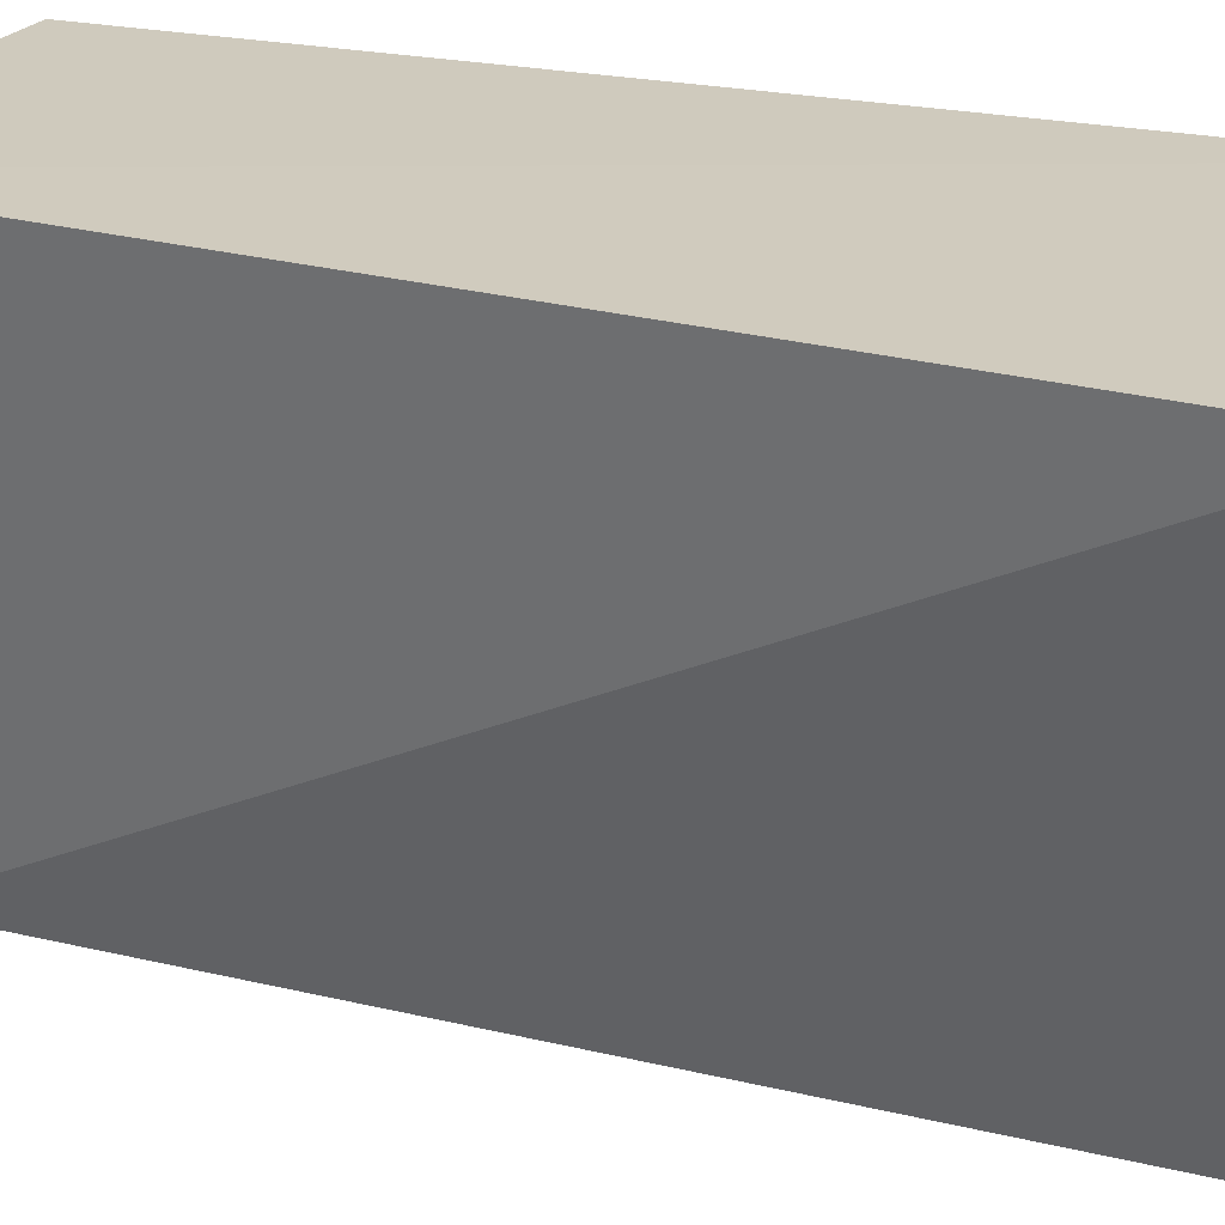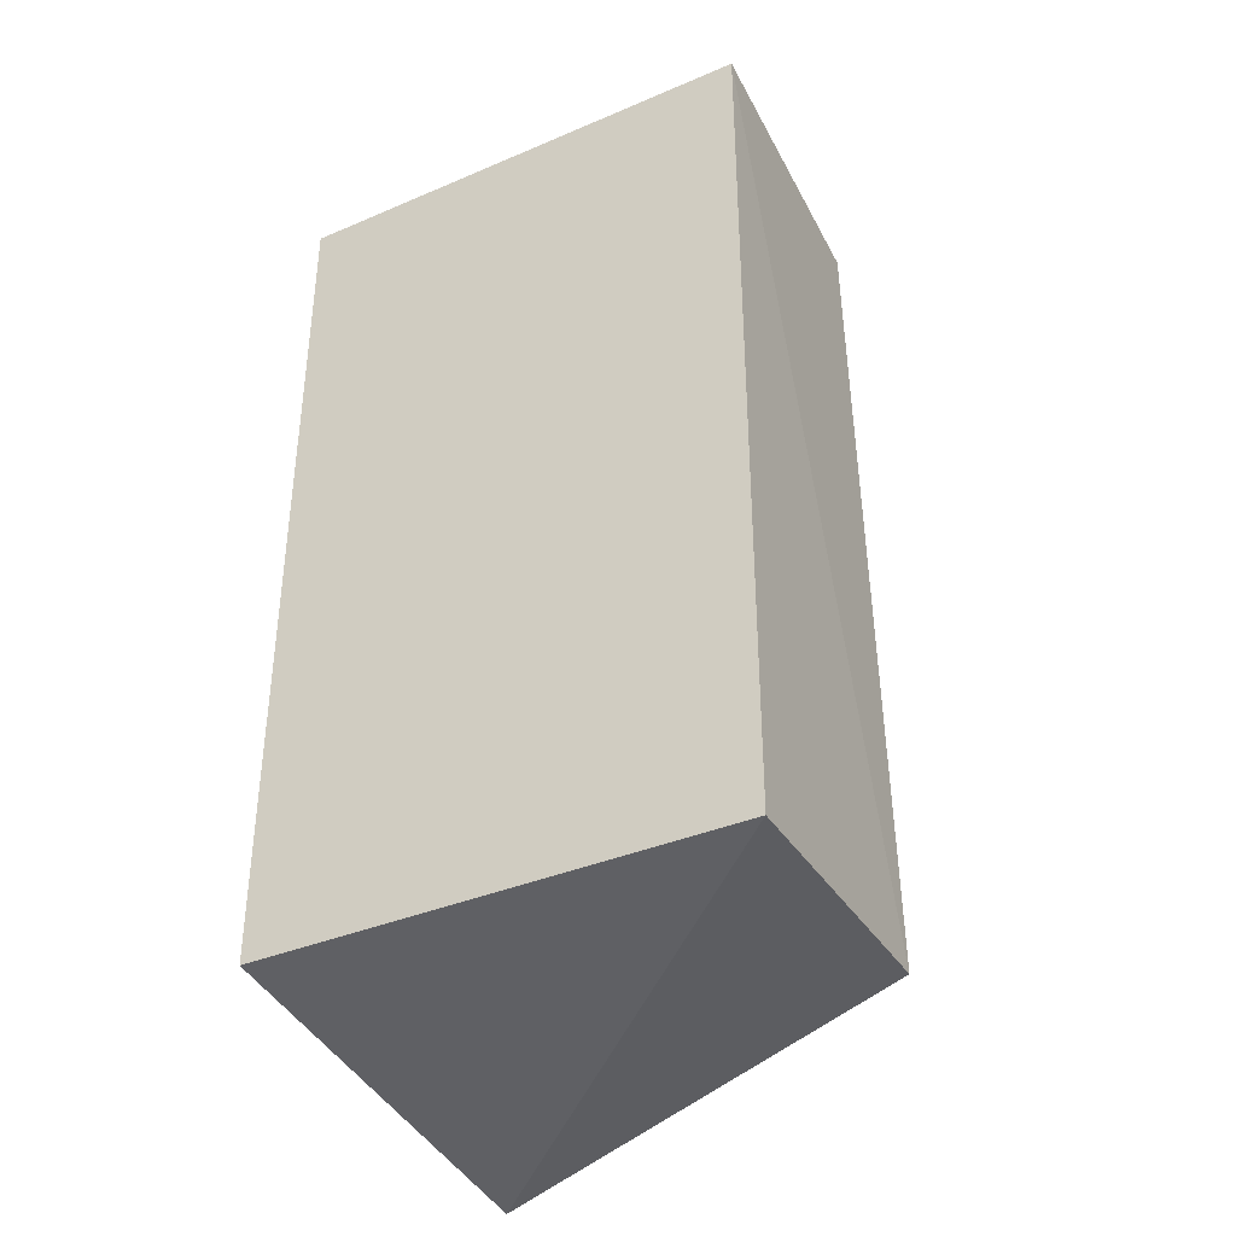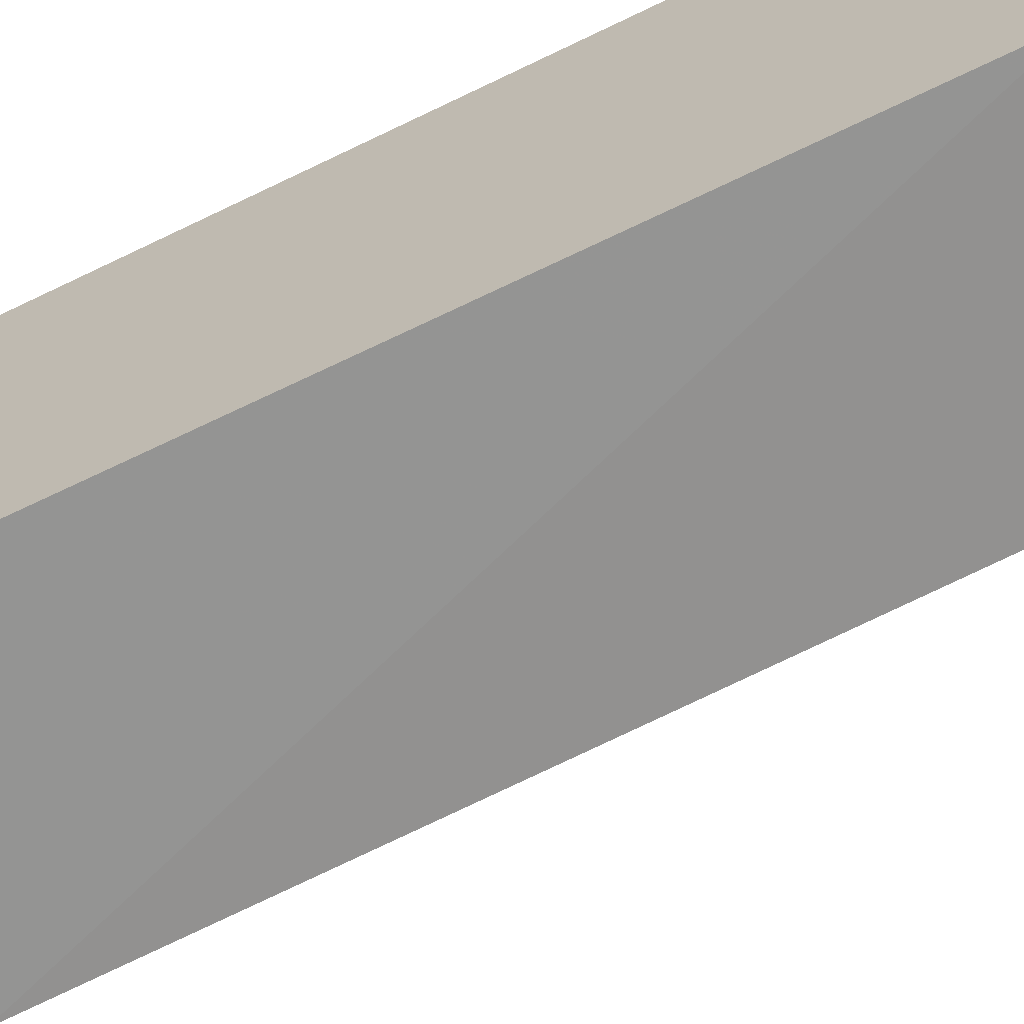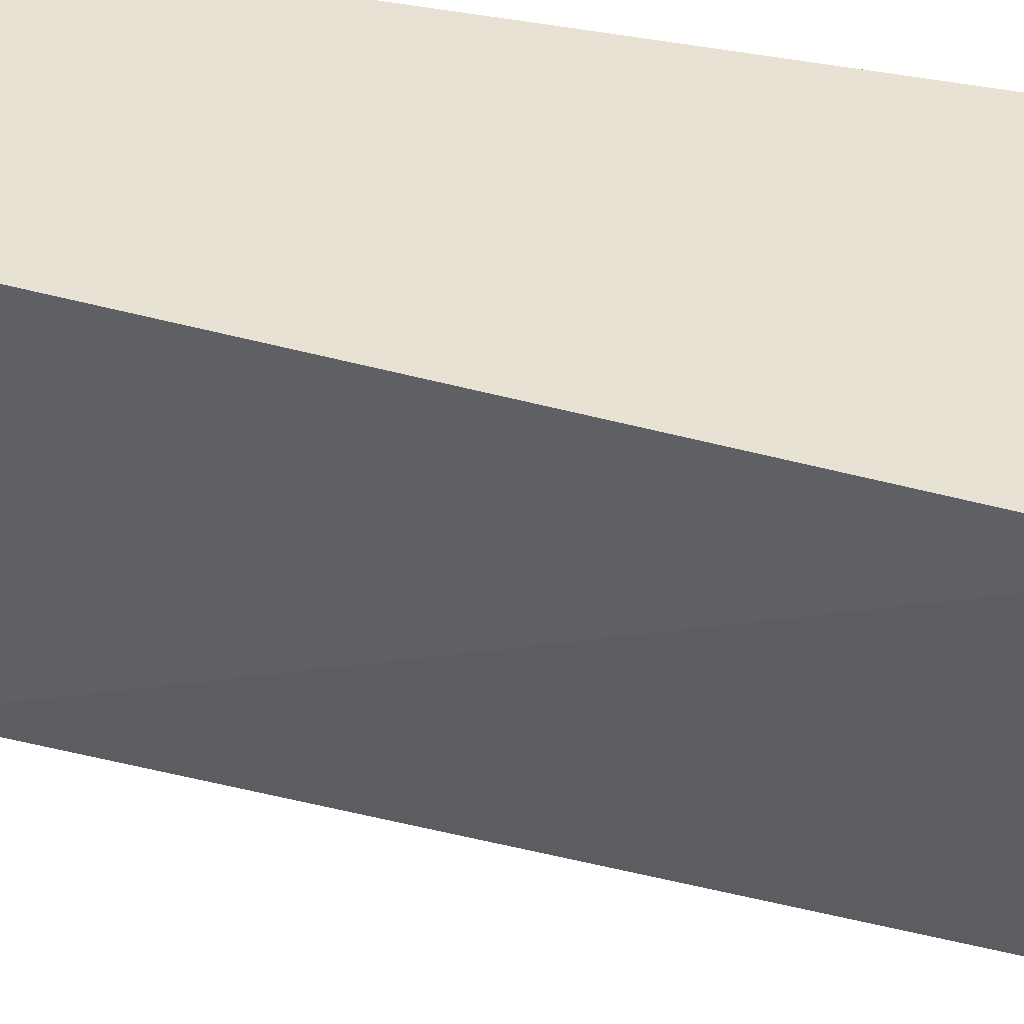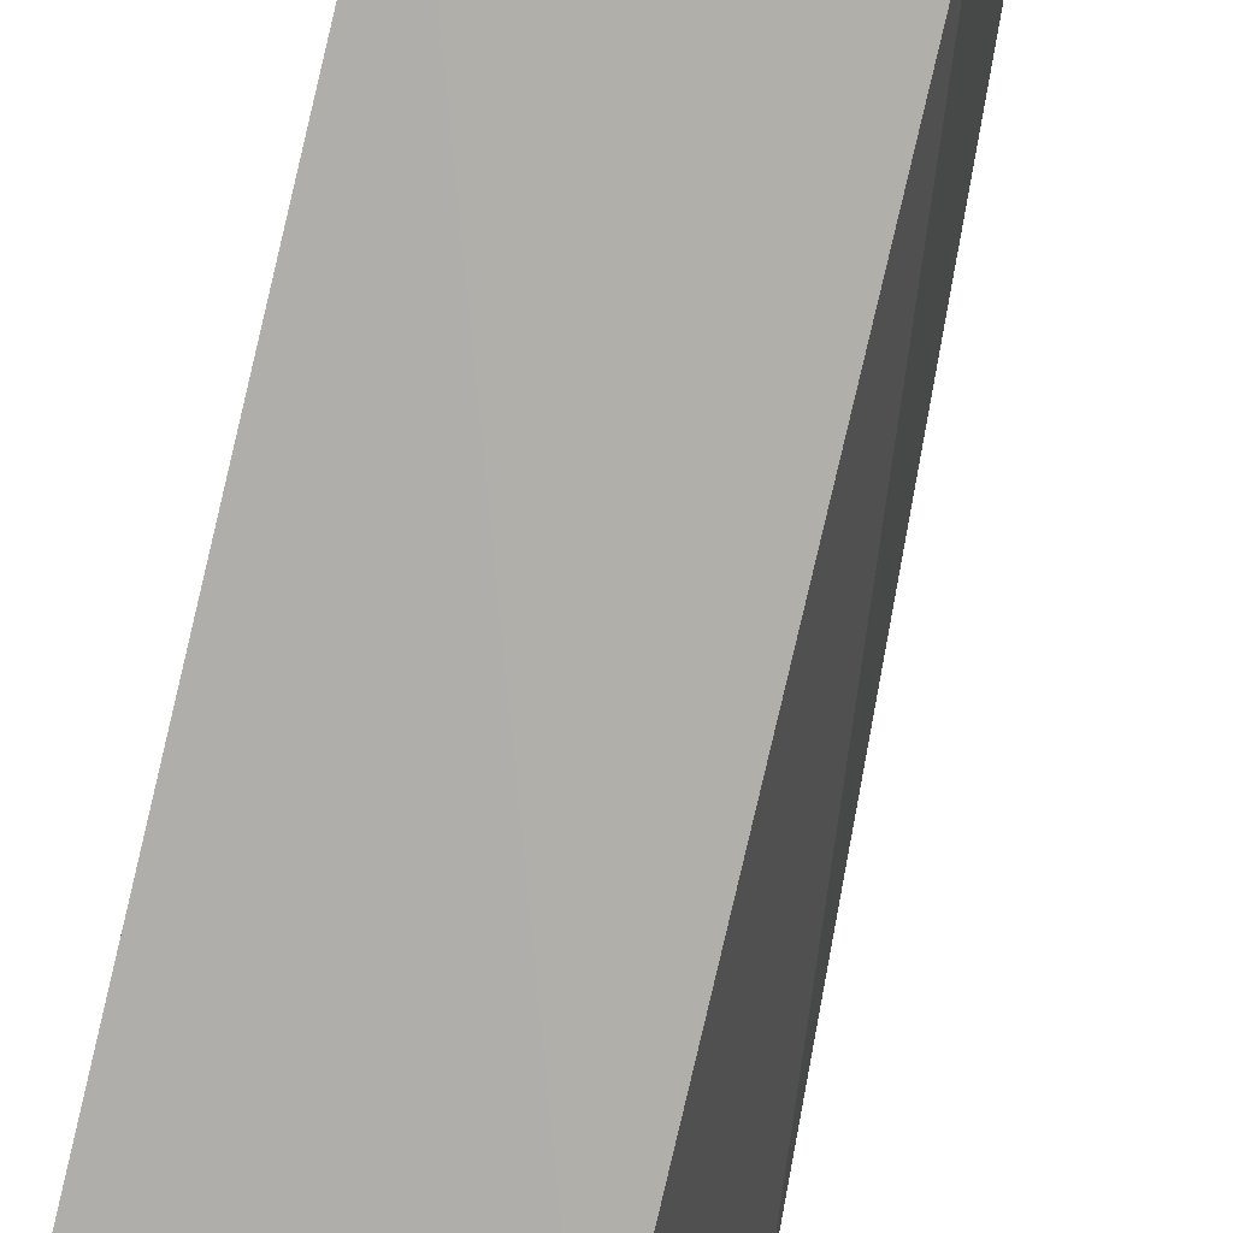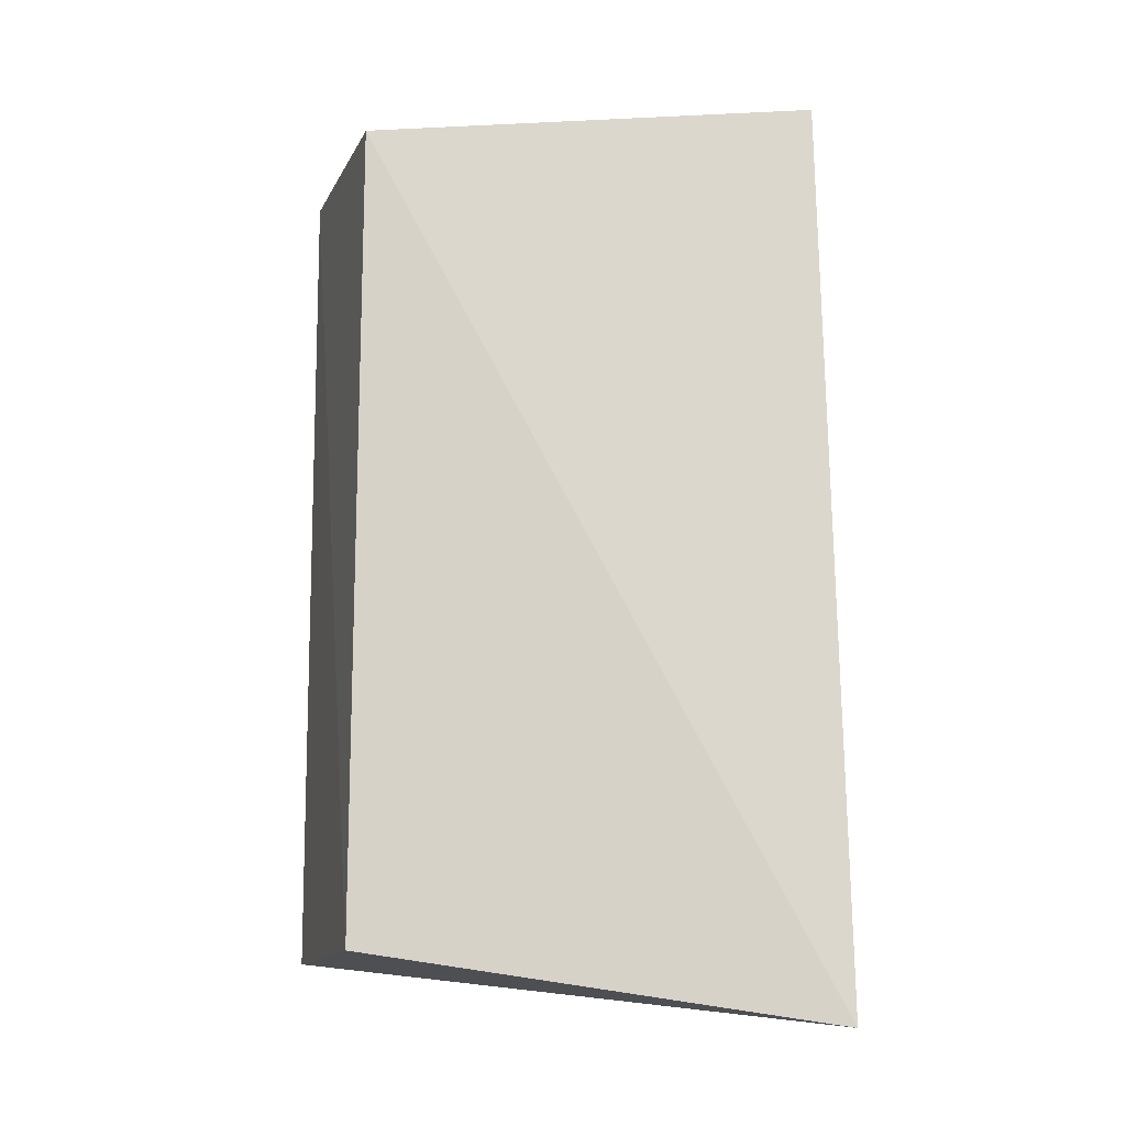
<metadata>
{"format":"obj","ext":"obj","renderer":"f3d","projection":"perspective","resolution":1024,"background":"white","views":[{"elev":22.7,"azim":110.9,"up":"+Y"},{"elev":-37.2,"azim":-61.3,"up":"+Z"},{"elev":-68.5,"azim":-64.2,"up":"+Y"},{"elev":39.8,"azim":105.1,"up":"+Y"},{"elev":-77.9,"azim":-13.9,"up":"+Y"},{"elev":-11.5,"azim":76.8,"up":"+Z"}]}
</metadata>
<code>
v 0.388 -0.2353 0.2099
v 0.4505 -0.03277 -0.1898
v 0.4171 -0.03053 0.2282
v 0.2652 -0.02973 0.2164
v 0.2652 -0.2418 -0.1624
v 0.2652 -0.02973 -0.1624
v 0.2652 -0.2418 0.2164
v 0.3954 -0.238 -0.1582
f 1 2 3
f 6 3 2
f 6 4 3
f 6 5 4
f 6 2 5
f 7 1 3
f 7 3 4
f 7 4 5
f 8 5 2
f 8 2 1
f 8 7 5
f 8 1 7

</code>
